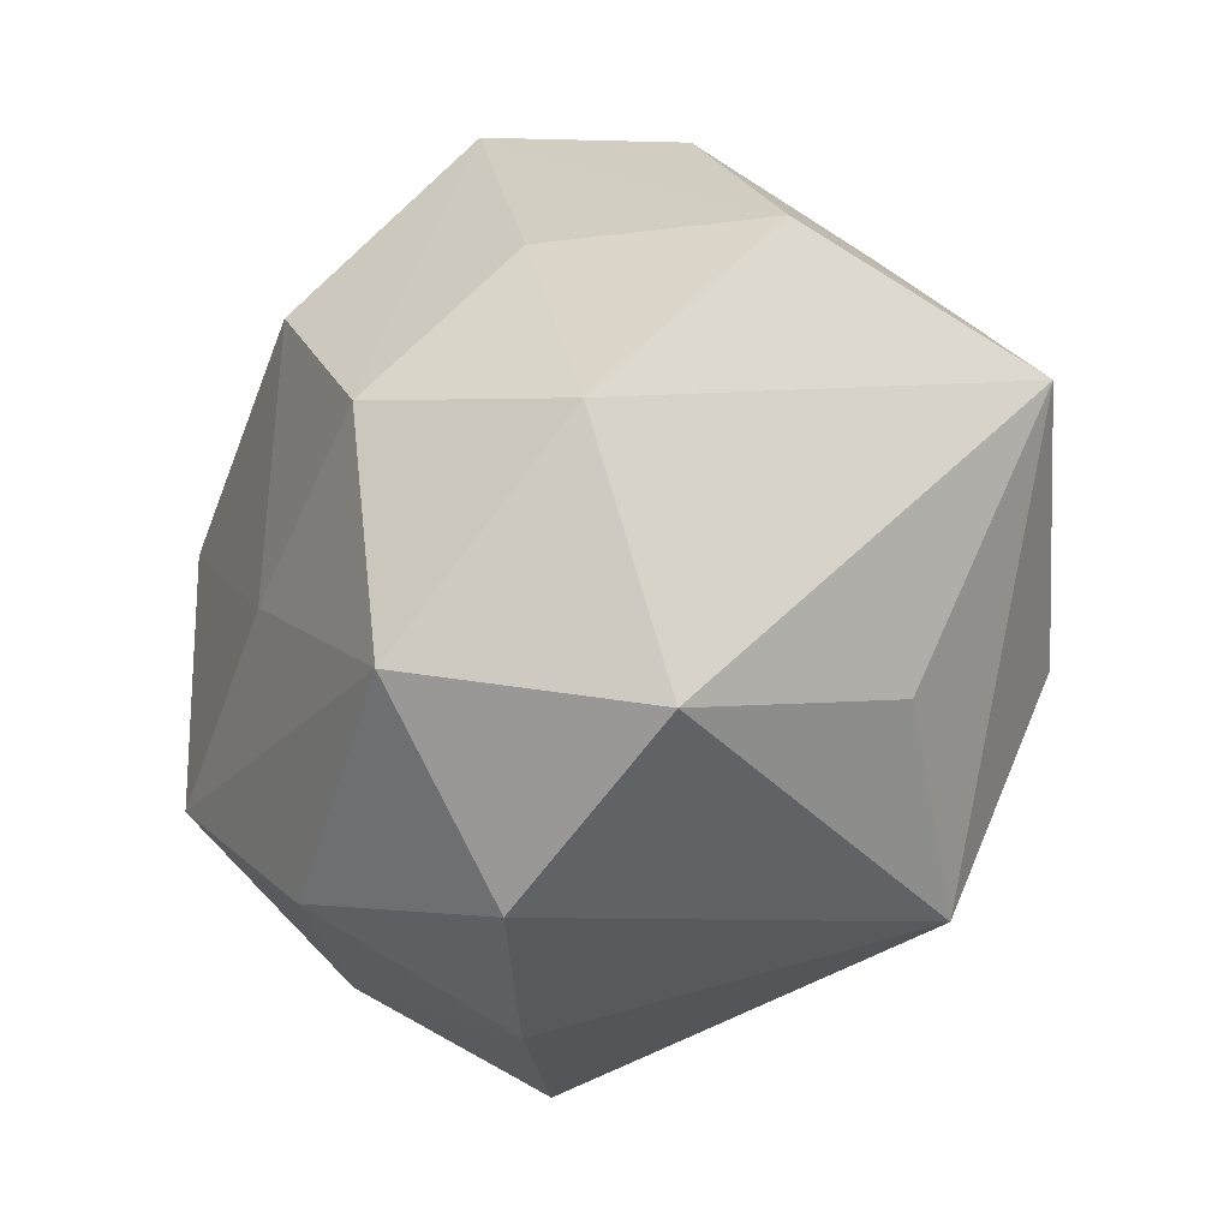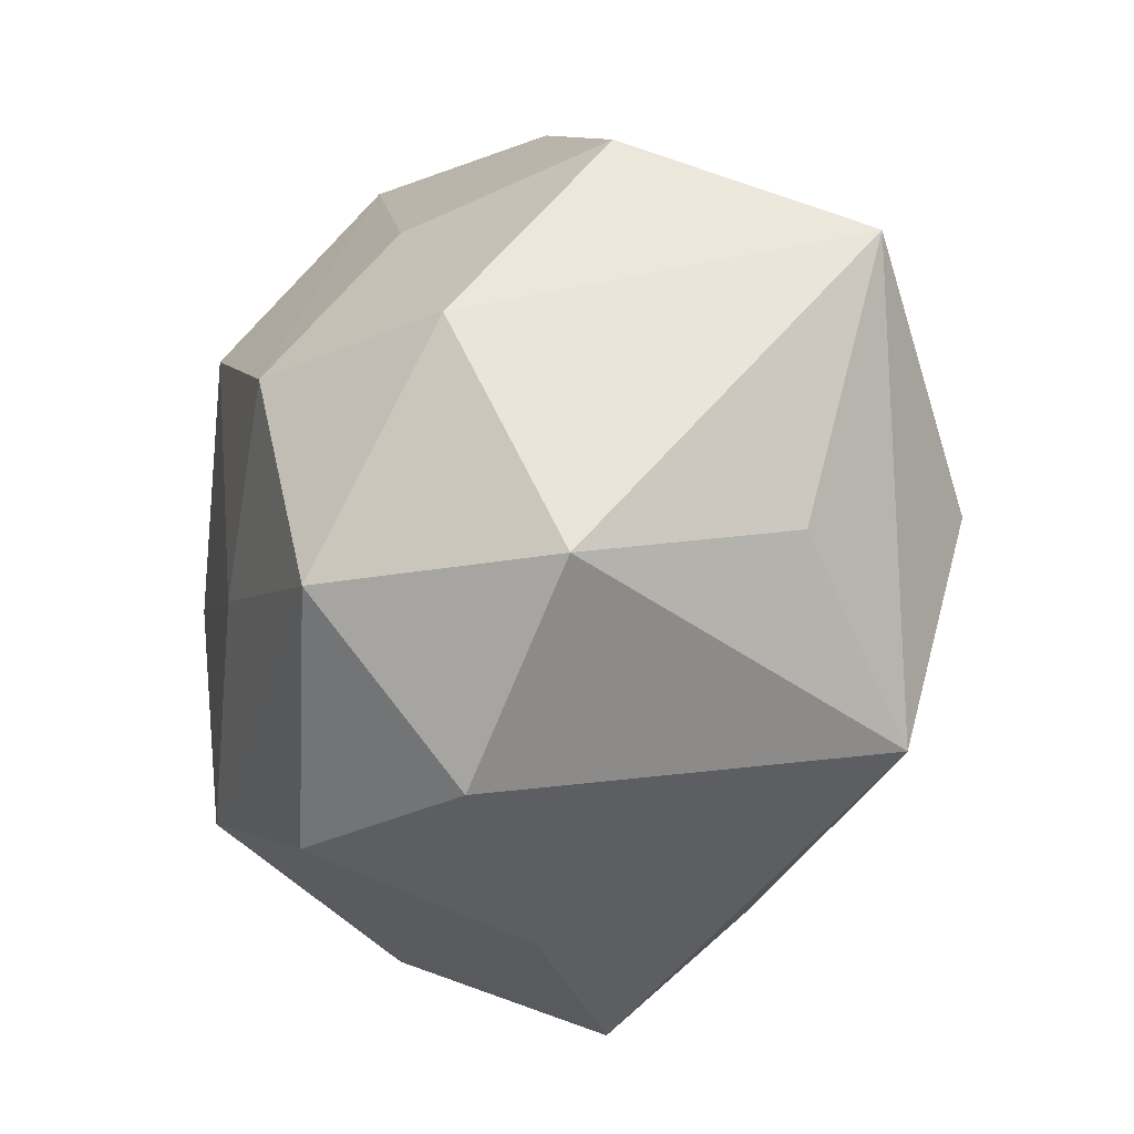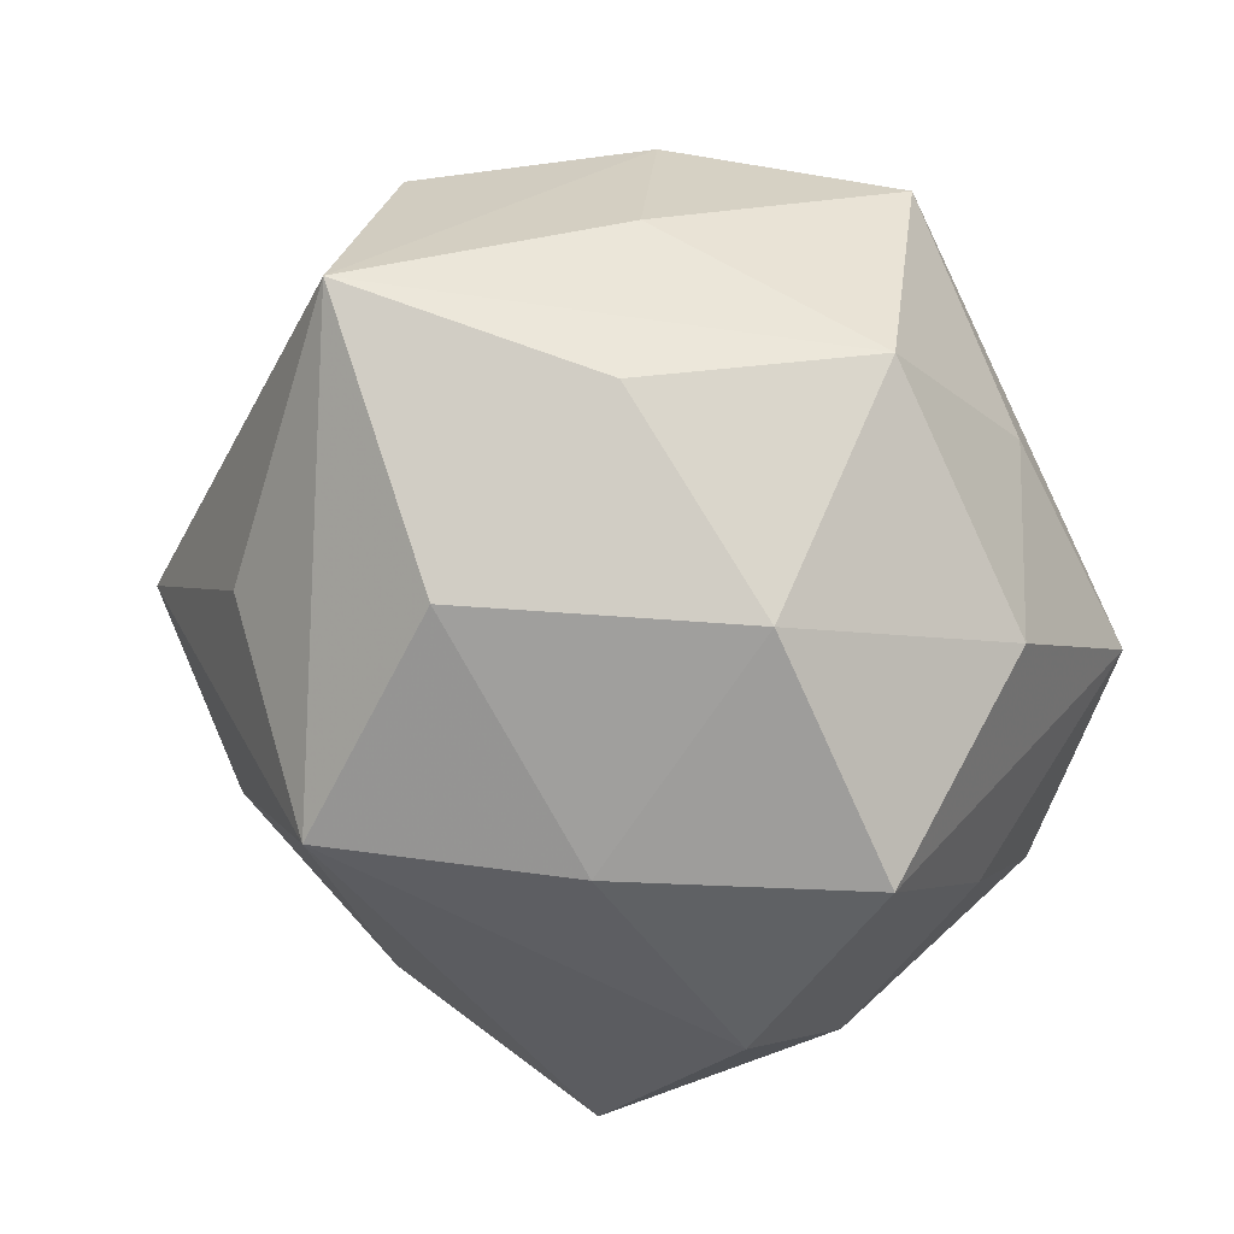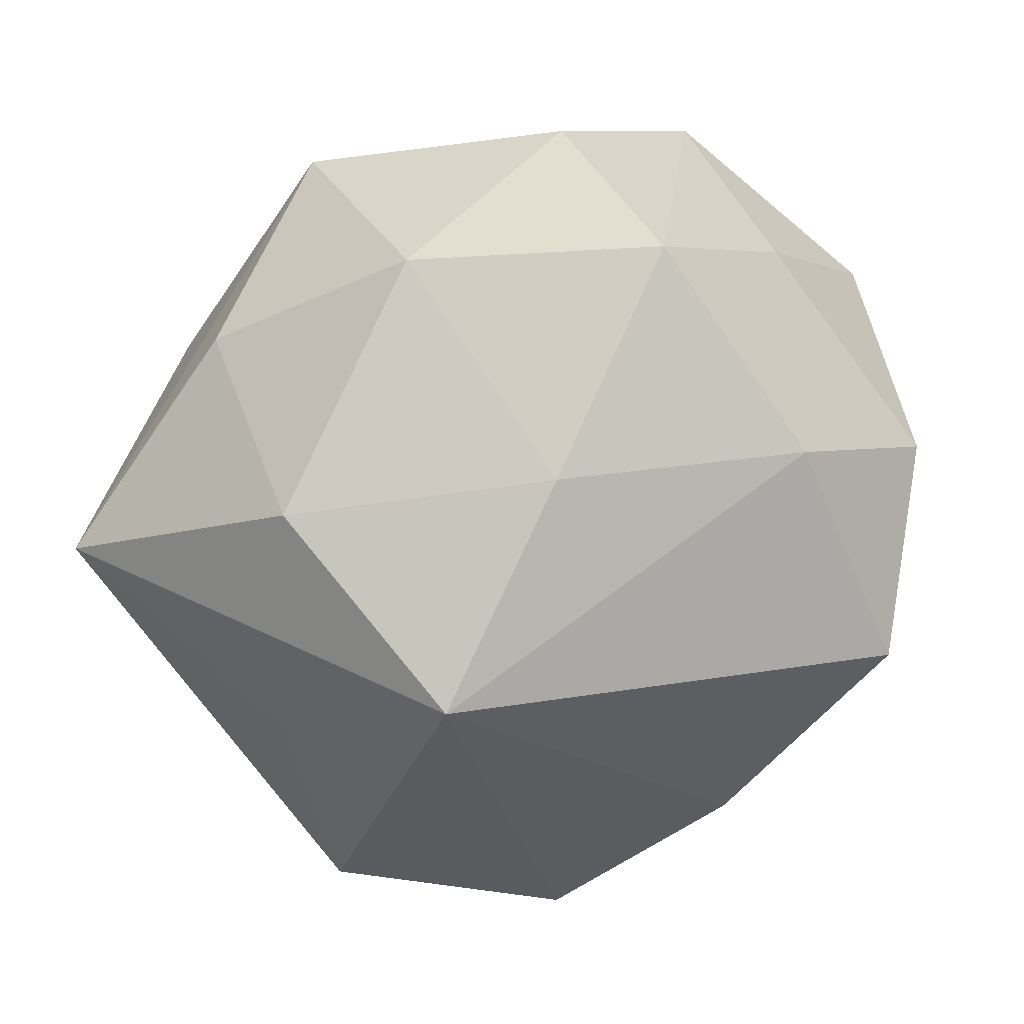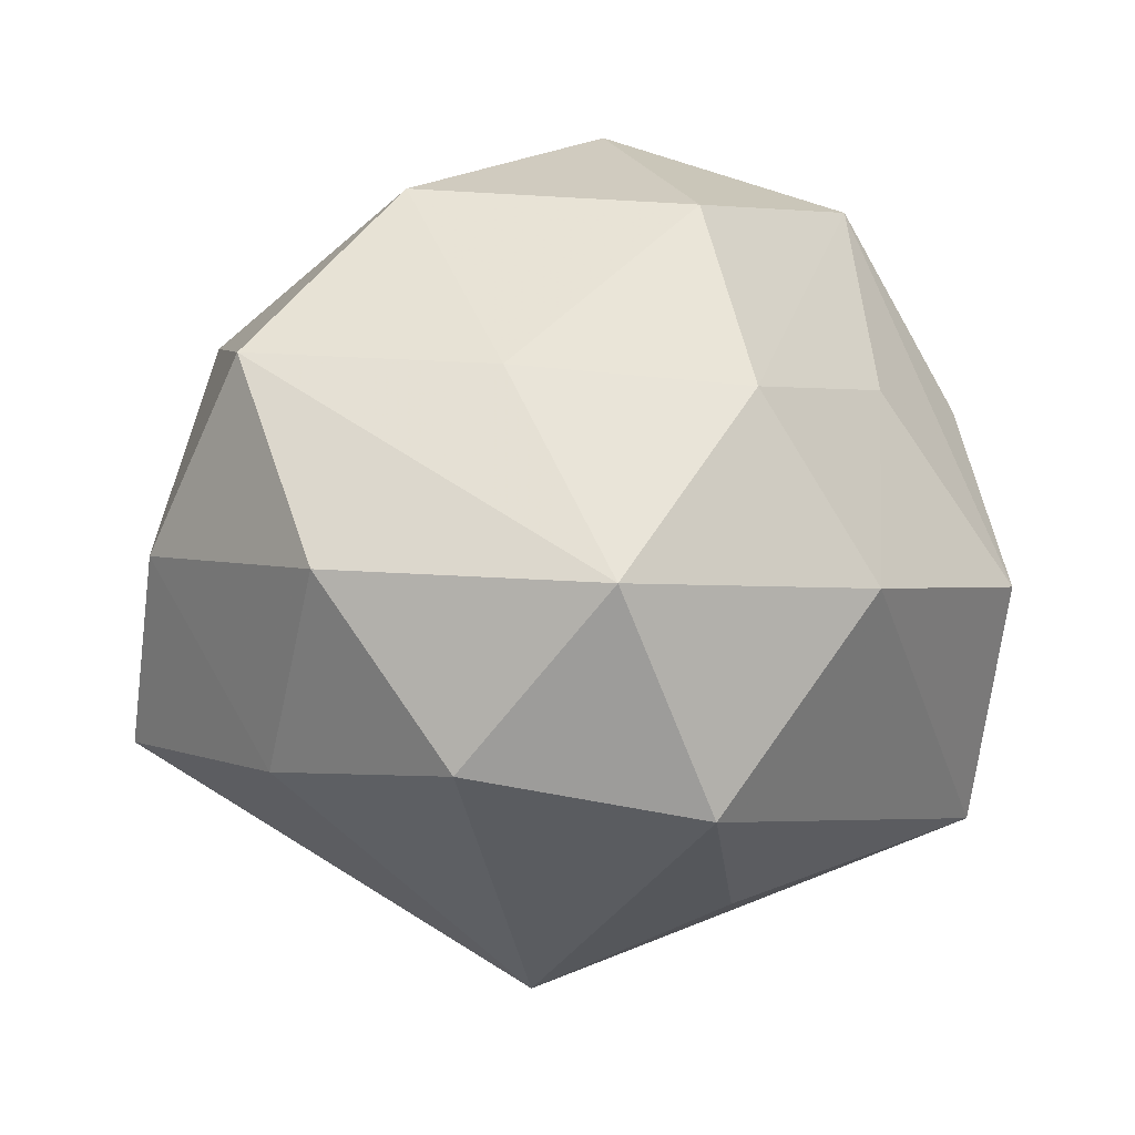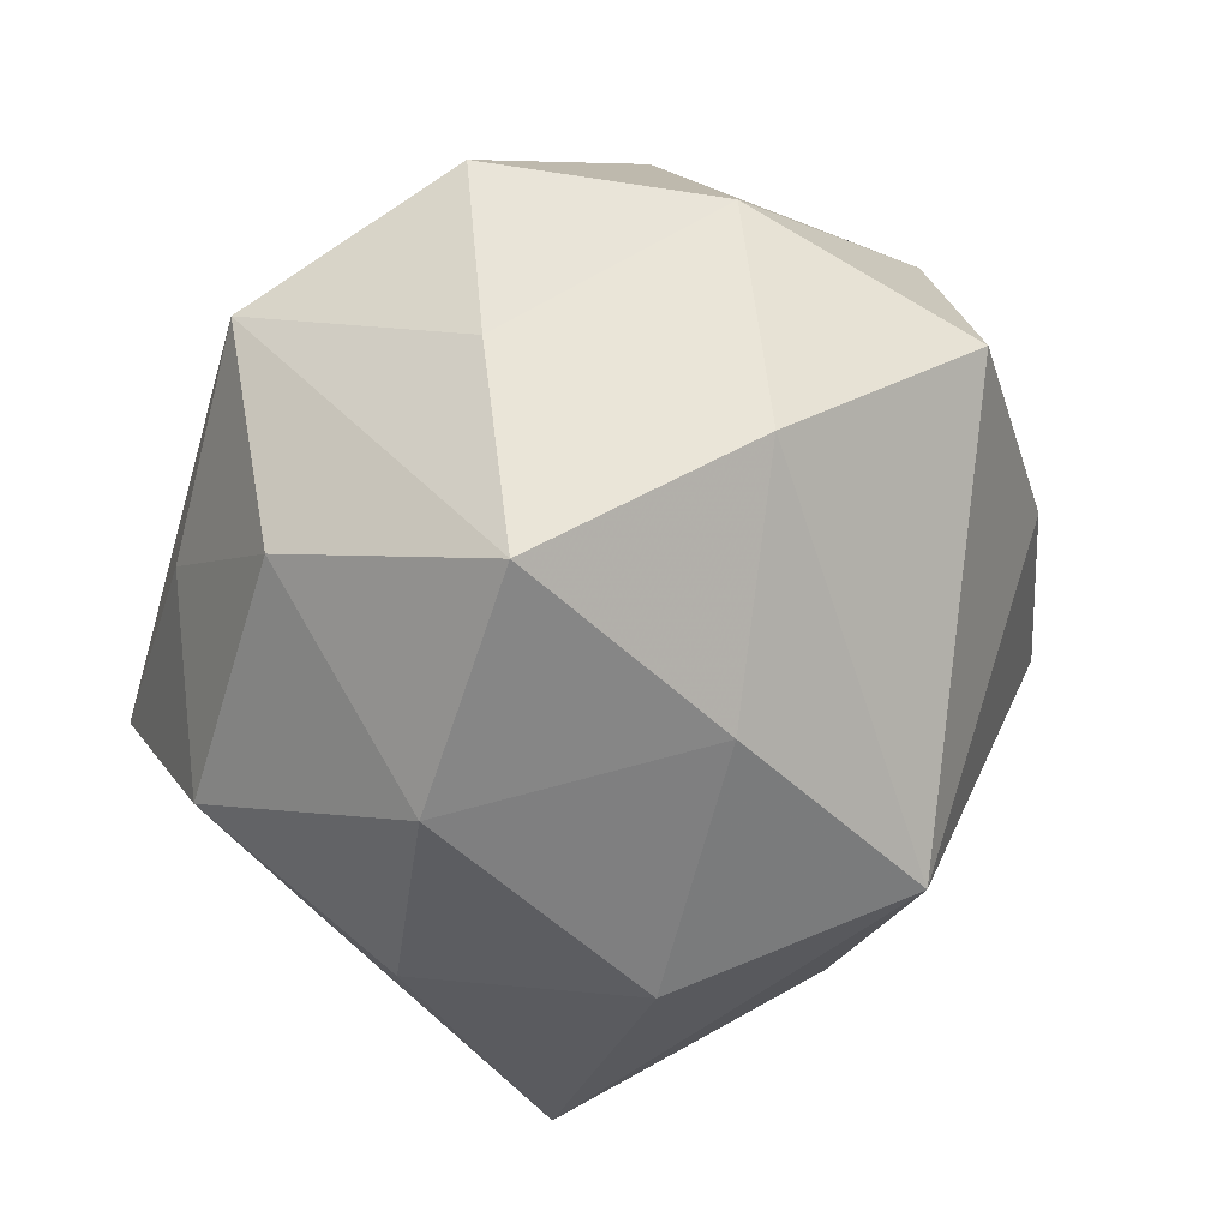
<metadata>
{"format":"obj","ext":"obj","renderer":"f3d","projection":"perspective","resolution":1024,"background":"white","views":[{"elev":-53.9,"azim":65.8,"up":"+Y"},{"elev":-64.4,"azim":79.3,"up":"+Y"},{"elev":-73.9,"azim":114.1,"up":"+Z"},{"elev":-15.5,"azim":-170.1,"up":"+Y"},{"elev":37.8,"azim":9.1,"up":"+Z"},{"elev":-61.3,"azim":-108.1,"up":"+Z"}]}
</metadata>
<code>
v -0.02442 0.04846 -0.006029
v -0.03523 -0.01554 0.03686
v 0.02532 -0.03559 -0.02125
v 0.02047 -0.01348 -0.04254
v 0.03194 0.01208 -0.03441
v -0.003755 -0.05307 0.01036
v -0.004395 -0.01689 0.03942
v -0.01123 0.03864 -0.03049
v -0.04066 -0.005565 -0.03159
v 0.02397 -0.01732 0.03975
v 0.03676 0.003139 0.0269
v 0.001588 -0.03709 -0.03795
v 0.02966 0.03727 0.03043
v -0.0372 0.02394 -0.02156
v 0.03937 -0.02707 0.0211
v -0.001276 0.03711 0.03851
v -0.02125 0.01226 0.0435
v -0.04602 0.02928 0.001758
v 0.05219 -0.01172 -0.02554
v -0.02728 -0.04289 -0.001414
v -0.02549 0.01669 -0.04444
v 0.04562 0.02284 0.01145
v -0.05358 0.001963 -0.00665
v -0.01237 -0.01087 -0.04299
v 0.05452 -0.003938 0.005253
v 0.005288 0.0167 -0.0453
v 0.01235 -0.04314 0.03095
v -0.045 0.008364 0.02084
v -0.04905 -0.02678 -0.01394
v 0.001661 0.04678 0.0125
v 0.02177 0.03806 -0.02774
v 0.003811 0.04676 -0.01088
v 0.01406 0.009944 0.0459
v 0.04245 0.01921 -0.01252
v -0.02725 0.03683 0.02168
v 0.0315 0.0468 5.306e-05
v 0.02432 -0.04943 0.004468
v -0.0215 -0.04021 0.02643
v -0.04576 -0.02292 0.01209
f 15 19 25
f 21 23 14
f 14 1 21
f 37 19 15
f 15 27 37
f 37 27 6
f 36 1 30
f 17 28 2
f 35 28 17
f 22 25 19
f 26 31 5
f 5 31 19
f 4 26 5
f 5 19 4
f 32 1 36
f 36 31 32
f 18 28 35
f 23 28 18
f 35 1 18
f 14 23 18
f 18 1 14
f 8 21 1
f 1 32 8
f 8 32 31
f 8 31 26
f 26 21 8
f 38 27 2
f 6 27 38
f 2 27 7
f 7 17 2
f 33 17 7
f 19 37 3
f 23 21 9
f 9 29 23
f 35 17 16
f 16 17 33
f 16 1 35
f 16 30 1
f 36 22 34
f 34 22 19
f 34 31 36
f 19 31 34
f 15 25 11
f 39 38 2
f 23 29 39
f 2 28 39
f 39 28 23
f 6 38 20
f 20 39 29
f 38 39 20
f 33 7 10
f 10 7 27
f 10 27 15
f 15 11 10
f 12 37 6
f 12 3 37
f 6 20 12
f 12 20 29
f 29 9 12
f 4 19 12
f 19 3 12
f 36 30 13
f 30 16 13
f 13 22 36
f 13 16 33
f 33 10 13
f 13 10 11
f 25 22 13
f 13 11 25
f 4 12 24
f 24 26 4
f 24 21 26
f 24 9 21
f 24 12 9

</code>
